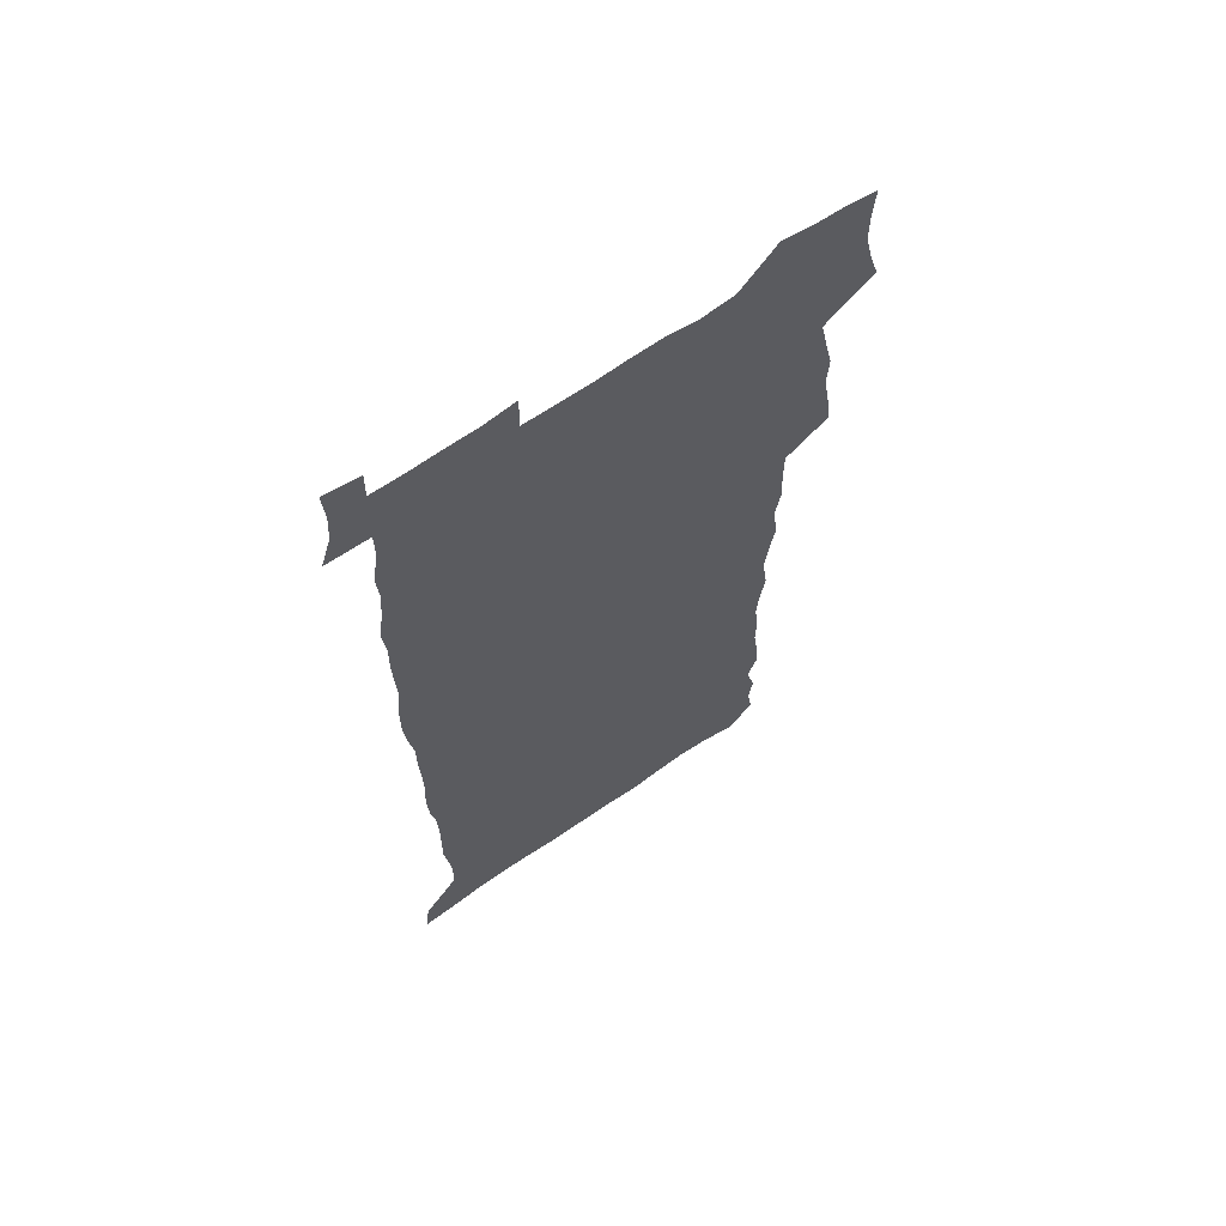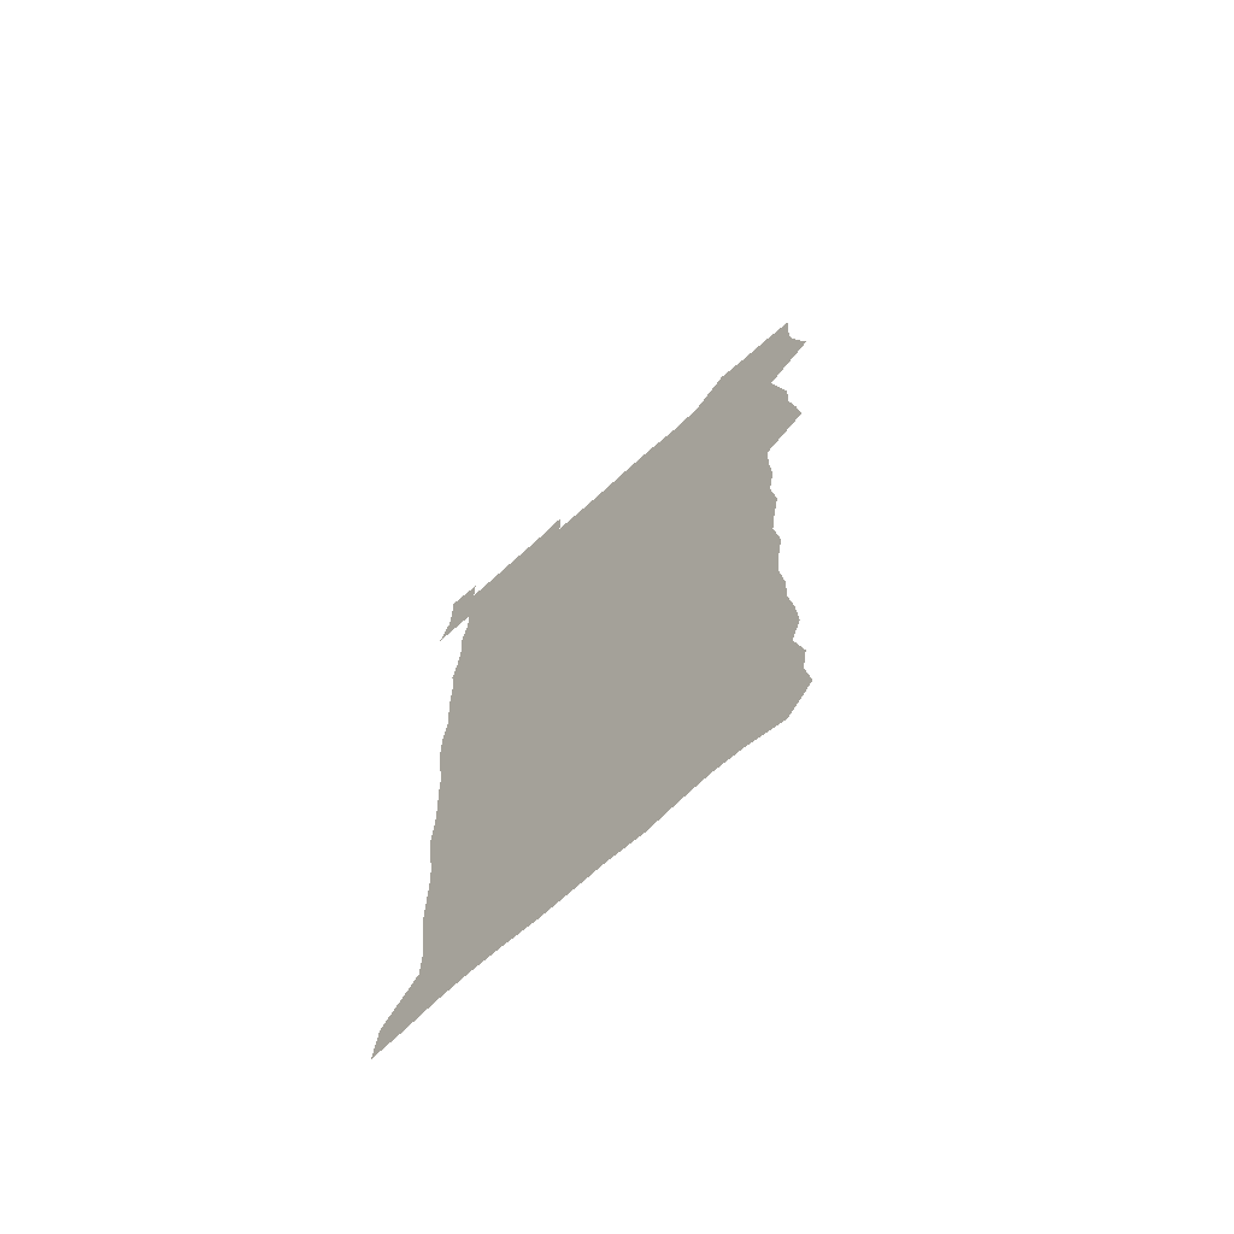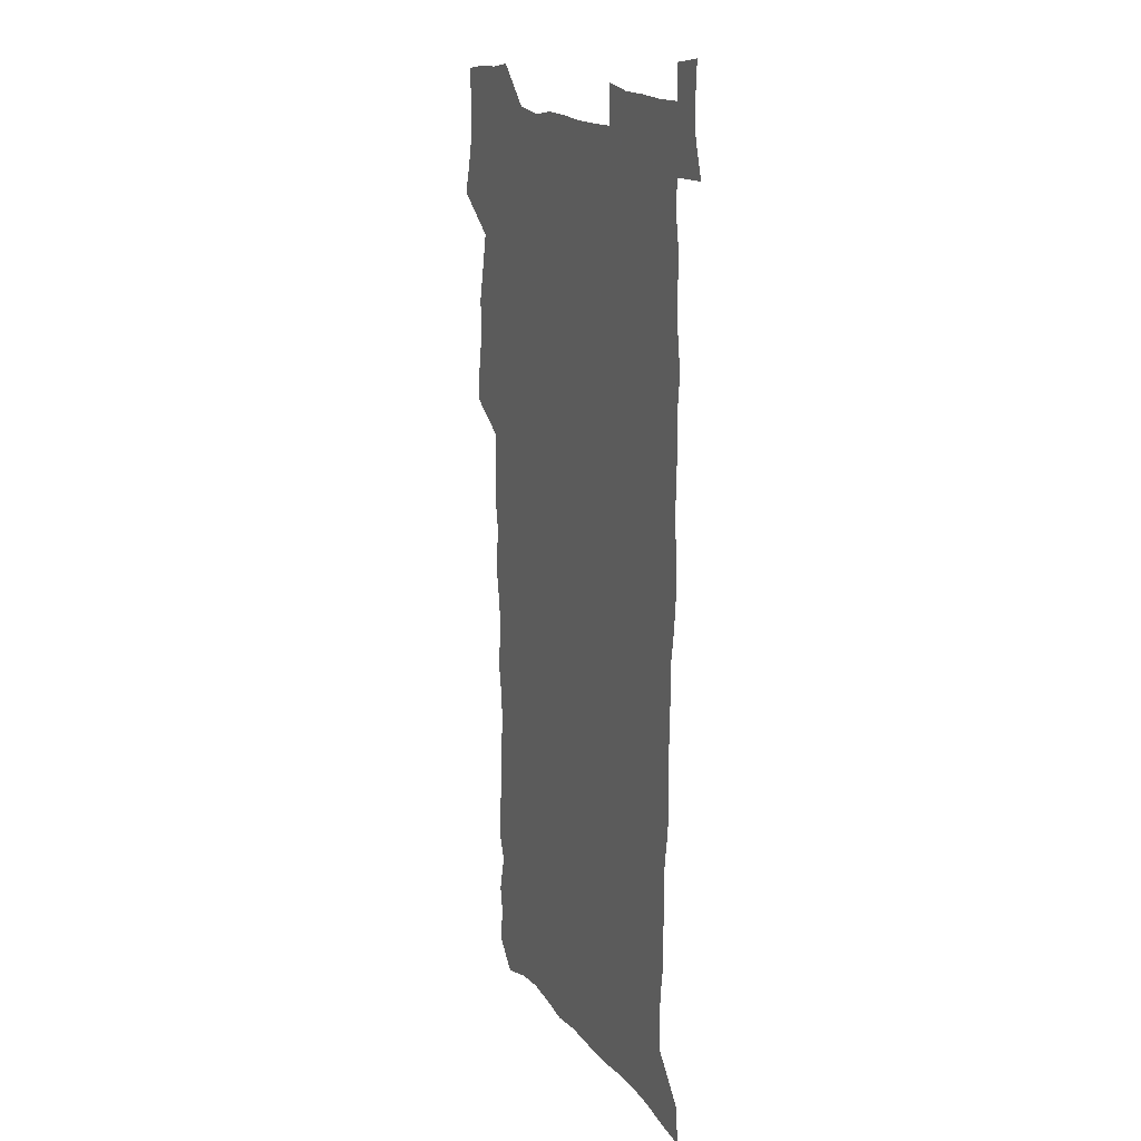
<metadata>
{"format":"obj","ext":"obj","renderer":"f3d","projection":"perspective","resolution":1024,"background":"white","views":[{"elev":65.4,"azim":145.2,"up":"+Y"},{"elev":-70.1,"azim":-137.8,"up":"+Y"},{"elev":16.5,"azim":65.4,"up":"+Y"}]}
</metadata>
<code>
v 457.5 526.5 0
v 461.8 540.7 0
v 465.1 555.2 0
v 465.2 569.8 0
v 464 585 0
v 469.8 428.7 0
v 471.8 445 0
v 474.6 461.6 0
v 473.8 477 0
v 477.4 493.2 0
v 480.8 509.4 0
v 481 524.1 0
v 478 539.6 0
v 483.2 553.5 0
v 481 569.1 0
v 478.2 586.9 0
v 491.4 151.4 0
v 493.7 166.9 0
v 491.6 179.3 0
v 496 197 0
v 491.6 208.4 0
v 492.3 223.4 0
v 494.5 239.8 0
v 494.1 254.4 0
v 496.1 271.2 0
v 494.8 286 0
v 492.3 300.2 0
v 494.9 319.5 0
v 492.9 334.5 0
v 490.3 349.4 0
v 492.6 367.7 0
v 490 383 0
v 490.7 399.6 0
v 490.6 415.5 0
v 493.6 432.6 0
v 493.1 447.8 0
v 495.2 463.6 0
v 495.4 478.6 0
v 495.3 493.7 0
v 497.7 509.2 0
v 497.5 524.1 0
v 498.3 538.7 0
v 497.2 554.3 0
v 495.3 570.2 0
v 492.9 587.4 0
v 503.4 138.2 0
v 509.8 158.2 0
v 513.8 175.7 0
v 512 188.4 0
v 513.6 204.3 0
v 514 219.3 0
v 516.4 236.1 0
v 517 251.3 0
v 516.5 265.7 0
v 514.8 279.5 0
v 514.1 294.4 0
v 511 307.9 0
v 511.6 324.4 0
v 511.8 340.7 0
v 511.1 356.2 0
v 511.3 372.3 0
v 512.5 388.7 0
v 512.7 403.9 0
v 509.3 418.4 0
v 510.7 434.3 0
v 512.2 450 0
v 512.2 464.6 0
v 510.5 479.3 0
v 512.8 494.4 0
v 513.4 509.2 0
v 514.1 523.7 0
v 513.5 538.7 0
v 512 554.3 0
v 510.2 570.2 0
v 507 589.5 0
v 520.4 143.1 0
v 524.6 160.8 0
v 529 180.1 0
v 528.2 193.4 0
v 530.2 210 0
v 531.6 226 0
v 532 240.9 0
v 532.3 255.9 0
v 532 270.5 0
v 531.2 284.9 0
v 530.3 299.5 0
v 529.9 314.8 0
v 529.8 330.1 0
v 529.3 345.2 0
v 528.4 360.1 0
v 528.3 375.5 0
v 528.4 390.9 0
v 528.1 406 0
v 527.4 420.9 0
v 527.6 436 0
v 527 450.6 0
v 527.4 465.4 0
v 530.2 480.7 0
v 529.2 494.9 0
v 529.2 509.3 0
v 529.1 523.7 0
v 529.2 538 0
v 527.7 553.5 0
v 524.4 571.9 0
v 535.5 144.6 0
v 539.9 163.7 0
v 542.7 181.6 0
v 545.8 200.3 0
v 546.3 215.2 0
v 546.9 230.2 0
v 547 244.8 0
v 546.6 259 0
v 546.1 273.3 0
v 545.9 288.2 0
v 545.3 302.8 0
v 545.5 318.4 0
v 544.5 332.4 0
v 544.1 347.4 0
v 543.7 362.2 0
v 544.3 378.1 0
v 543.3 392.3 0
v 544.7 408.5 0
v 543.9 422.7 0
v 544.2 437.5 0
v 544.6 452.2 0
v 544.6 466.6 0
v 544.4 480.9 0
v 544.3 495.1 0
v 544.3 509.3 0
v 543.8 523.6 0
v 544.9 537.3 0
v 542.4 553.9 0
v 540.8 569.8 0
v 549.8 143 0
v 553.6 162.4 0
v 557.4 184.2 0
v 559.7 203 0
v 560.1 217.4 0
v 561 233 0
v 560.6 246.7 0
v 560.6 261.5 0
v 560.3 275.9 0
v 559.7 290 0
v 559.8 305.5 0
v 559.1 319.4 0
v 559 334.5 0
v 558.7 349.2 0
v 557.8 362.9 0
v 558.6 379.2 0
v 558.4 393.8 0
v 559 409.2 0
v 558.8 423.6 0
v 558.5 437.8 0
v 559.1 452.6 0
v 559.1 466.9 0
v 559 481.2 0
v 558.9 495.4 0
v 558.9 509.5 0
v 558.6 523.5 0
v 558.9 537.3 0
v 557.6 552.7 0
v 555 572.1 0
v 564.4 140.7 0
v 569.5 166.6 0
v 571.1 183.8 0
v 572.7 202.4 0
v 574.2 220.9 0
v 574.4 234.7 0
v 574.1 248.1 0
v 574.1 262.6 0
v 574 277.5 0
v 573.8 292.1 0
v 573.6 306.7 0
v 573.6 321.8 0
v 573.2 336.1 0
v 572.2 349.8 0
v 573.4 366.2 0
v 573.6 381.1 0
v 573.4 395.2 0
v 573.4 409.8 0
v 573.3 424.1 0
v 573.3 438.5 0
v 573.7 453.2 0
v 573.2 467.3 0
v 573.3 481.4 0
v 573.6 495.6 0
v 573.4 509.6 0
v 573.2 523.8 0
v 572.8 538.1 0
v 571.9 553.6 0
v 570.1 571.8 0
v 580.7 142.5 0
v 584 167.6 0
v 585.3 185.6 0
v 586.3 203.2 0
v 587 219.1 0
v 587.3 235.1 0
v 587.4 248.9 0
v 587.4 262.7 0
v 587.6 279.1 0
v 587.2 292.4 0
v 587.3 307.8 0
v 587.2 322.1 0
v 587.3 337.6 0
v 587 351.8 0
v 587.2 366.6 0
v 587.2 380.7 0
v 587.5 395.7 0
v 587.4 410 0
v 587.4 424.4 0
v 587.4 438.5 0
v 587.5 453.3 0
v 587.7 467.5 0
v 587.6 481.6 0
v 587.6 495.7 0
v 587.7 509.8 0
v 587.5 523.9 0
v 587.2 538.2 0
v 586.6 553.7 0
v 585.5 570.7 0
v 596.6 142.1 0
v 598.2 166.1 0
v 599.3 187.2 0
v 599.7 203 0
v 600 218.5 0
v 599.9 235.6 0
v 600.7 247.8 0
v 600.8 262.4 0
v 600.7 278.8 0
v 600.7 293 0
v 600.8 307.2 0
v 600.8 321.8 0
v 600.8 338.6 0
v 600.9 351.9 0
v 601.2 367.4 0
v 601.2 381.6 0
v 601.4 395.6 0
v 601.4 410.1 0
v 601.5 424.3 0
v 601.5 438.5 0
v 601.6 453.5 0
v 601.8 467.6 0
v 601.8 481.7 0
v 601.8 495.9 0
v 601.8 510 0
v 601.8 523.9 0
v 601.6 537.8 0
v 601 554.8 0
v 600.6 570.8 0
v 612.4 141.9 0
v 612.7 163.6 0
v 613.1 185.7 0
v 613.2 203.4 0
v 613.4 217.7 0
v 613.5 233.3 0
v 613.8 249 0
v 614 262.1 0
v 613.9 279 0
v 614 292.9 0
v 614.4 306.8 0
v 614.5 322.1 0
v 614.5 337.3 0
v 614.6 352.8 0
v 615 366.7 0
v 615.4 380.6 0
v 615.3 395.7 0
v 615.6 409.8 0
v 615.7 424.1 0
v 615.6 439 0
v 615.8 453.2 0
v 615.9 467.5 0
v 616 481.7 0
v 616.4 496 0
v 616.1 510.4 0
v 616.1 524.5 0
v 615.8 538.7 0
v 615.9 553.9 0
v 615.5 571.1 0
v 615.2 588.5 0
v 628.1 143.4 0
v 627.2 167.9 0
v 627.3 183.1 0
v 626.3 203.1 0
v 626.8 217.1 0
v 627.3 231.3 0
v 627.2 247.3 0
v 627.2 262.8 0
v 627.5 277.2 0
v 628 291 0
v 628.1 306 0
v 628.3 321.2 0
v 628.2 336.8 0
v 628.3 351.9 0
v 628.7 366.1 0
v 629.4 380.2 0
v 629.6 394.8 0
v 629.6 409.4 0
v 630.1 423.7 0
v 630.9 437.8 0
v 630.1 453.1 0
v 629.9 467.4 0
v 630.4 481.6 0
v 630.6 496.1 0
v 630.7 510.5 0
v 630.6 524.8 0
v 630.5 539.3 0
v 630.5 554 0
v 630.8 569.4 0
v 630.8 586 0
v 643.4 144.2 0
v 641.4 166.5 0
v 641.2 182.4 0
v 640.9 199 0
v 641 214.2 0
v 641.1 229.4 0
v 640.8 245.4 0
v 642.5 258.8 0
v 641.6 275.3 0
v 641 291.5 0
v 641.6 305.4 0
v 642.6 319.4 0
v 642.7 334.6 0
v 644.4 348.5 0
v 643.3 364.5 0
v 644.4 378.6 0
v 645.5 392.8 0
v 644.7 408.2 0
v 644.7 423 0
v 645.1 437.6 0
v 644.5 452.6 0
v 646.1 466.8 0
v 645.1 481.6 0
v 645.6 496 0
v 645.7 510.5 0
v 645.6 525.1 0
v 645.4 539.6 0
v 645.4 554.5 0
v 645.5 569.3 0
v 645.7 585.9 0
v 658.6 143.3 0
v 655 166.3 0
v 655.6 180.2 0
v 655.9 195 0
v 655.3 211.3 0
v 655.1 226.9 0
v 655.8 241.5 0
v 656.5 256.2 0
v 656.4 271.9 0
v 657.3 286.5 0
v 658 301.2 0
v 656.9 317.3 0
v 659.1 331 0
v 660 345.6 0
v 658.2 362.3 0
v 659.9 376.4 0
v 660.9 391.2 0
v 660 406.8 0
v 660.2 421.7 0
v 661.2 436.3 0
v 660.9 451.3 0
v 662.3 465.9 0
v 661.2 481.1 0
v 661.1 495.8 0
v 661.2 510.5 0
v 662.2 525.4 0
v 661.1 540.3 0
v 660.8 555.2 0
v 660.2 569.7 0
v 660.6 585.2 0
v 674.3 140.8 0
v 671.2 160.9 0
v 670.7 176.4 0
v 670.1 192.1 0
v 671.6 205.9 0
v 673.4 219.7 0
v 673.1 235.2 0
v 673 250.8 0
v 673.5 265.9 0
v 675.8 279.9 0
v 676.8 294.8 0
v 675.9 311.1 0
v 676.1 326.6 0
v 676.8 341.8 0
v 676.9 357.6 0
v 679.2 372.2 0
v 680.5 387.1 0
v 680.4 402.8 0
v 678.7 419.1 0
v 679.4 434.2 0
v 679.9 449.4 0
v 679.5 464.8 0
v 681.2 479.8 0
v 678.9 495.4 0
v 677.9 510.4 0
v 679 525.4 0
v 676.3 541.3 0
v 676.4 556.3 0
v 675.5 570.6 0
v 675.4 585.4 0
v 675.2 600 0
v 689.1 139.4 0
v 687.1 156.9 0
v 696.4 556.9 0
v 691.5 572.2 0
v 690.6 586.5 0
v 691.7 602.4 0
f 11 12 1
f 1 12 2
f 12 13 2
f 2 13 3
f 13 14 3
f 3 14 4
f 14 15 4
f 4 15 5
f 15 16 5
f 34 35 6
f 6 35 7
f 35 36 7
f 7 36 8
f 36 37 8
f 8 37 9
f 37 38 9
f 9 38 10
f 38 39 10
f 10 39 11
f 39 40 11
f 11 40 12
f 40 41 12
f 12 41 13
f 41 42 13
f 13 42 14
f 42 43 14
f 14 43 15
f 43 44 15
f 15 44 16
f 44 45 16
f 46 47 17
f 17 47 18
f 47 48 18
f 18 48 19
f 48 49 19
f 19 49 20
f 49 50 20
f 20 50 21
f 50 51 21
f 21 51 22
f 51 52 22
f 22 52 23
f 52 53 23
f 23 53 24
f 53 54 24
f 24 54 25
f 54 55 25
f 25 55 26
f 55 56 26
f 26 56 27
f 56 57 27
f 27 57 28
f 57 58 28
f 28 58 29
f 58 59 29
f 29 59 30
f 59 60 30
f 30 60 31
f 60 61 31
f 31 61 32
f 61 62 32
f 32 62 33
f 62 63 33
f 33 63 34
f 63 64 34
f 34 64 35
f 64 65 35
f 35 65 36
f 65 66 36
f 36 66 37
f 66 67 37
f 37 67 38
f 67 68 38
f 38 68 39
f 68 69 39
f 39 69 40
f 69 70 40
f 40 70 41
f 70 71 41
f 41 71 42
f 71 72 42
f 42 72 43
f 72 73 43
f 43 73 44
f 73 74 44
f 44 74 45
f 74 75 45
f 46 76 47
f 76 77 47
f 47 77 48
f 77 78 48
f 48 78 49
f 78 79 49
f 49 79 50
f 79 80 50
f 50 80 51
f 80 81 51
f 51 81 52
f 81 82 52
f 52 82 53
f 82 83 53
f 53 83 54
f 83 84 54
f 54 84 55
f 84 85 55
f 55 85 56
f 85 86 56
f 56 86 57
f 86 87 57
f 57 87 58
f 87 88 58
f 58 88 59
f 88 89 59
f 59 89 60
f 89 90 60
f 60 90 61
f 90 91 61
f 61 91 62
f 91 92 62
f 62 92 63
f 92 93 63
f 63 93 64
f 93 94 64
f 64 94 65
f 94 95 65
f 65 95 66
f 95 96 66
f 66 96 67
f 96 97 67
f 67 97 68
f 97 98 68
f 68 98 69
f 98 99 69
f 69 99 70
f 99 100 70
f 70 100 71
f 100 101 71
f 71 101 72
f 101 102 72
f 72 102 73
f 102 103 73
f 73 103 74
f 103 104 74
f 74 104 75
f 76 105 77
f 105 106 77
f 77 106 78
f 106 107 78
f 78 107 79
f 107 108 79
f 79 108 80
f 108 109 80
f 80 109 81
f 109 110 81
f 81 110 82
f 110 111 82
f 82 111 83
f 111 112 83
f 83 112 84
f 112 113 84
f 84 113 85
f 113 114 85
f 85 114 86
f 114 115 86
f 86 115 87
f 115 116 87
f 87 116 88
f 116 117 88
f 88 117 89
f 117 118 89
f 89 118 90
f 118 119 90
f 90 119 91
f 119 120 91
f 91 120 92
f 120 121 92
f 92 121 93
f 121 122 93
f 93 122 94
f 122 123 94
f 94 123 95
f 123 124 95
f 95 124 96
f 124 125 96
f 96 125 97
f 125 126 97
f 97 126 98
f 126 127 98
f 98 127 99
f 127 128 99
f 99 128 100
f 128 129 100
f 100 129 101
f 129 130 101
f 101 130 102
f 130 131 102
f 102 131 103
f 131 132 103
f 103 132 104
f 132 133 104
f 105 134 106
f 134 135 106
f 106 135 107
f 135 136 107
f 107 136 108
f 136 137 108
f 108 137 109
f 137 138 109
f 109 138 110
f 138 139 110
f 110 139 111
f 139 140 111
f 111 140 112
f 140 141 112
f 112 141 113
f 141 142 113
f 113 142 114
f 142 143 114
f 114 143 115
f 143 144 115
f 115 144 116
f 144 145 116
f 116 145 117
f 145 146 117
f 117 146 118
f 146 147 118
f 118 147 119
f 147 148 119
f 119 148 120
f 148 149 120
f 120 149 121
f 149 150 121
f 121 150 122
f 150 151 122
f 122 151 123
f 151 152 123
f 123 152 124
f 152 153 124
f 124 153 125
f 153 154 125
f 125 154 126
f 154 155 126
f 126 155 127
f 155 156 127
f 127 156 128
f 156 157 128
f 128 157 129
f 157 158 129
f 129 158 130
f 158 159 130
f 130 159 131
f 159 160 131
f 131 160 132
f 160 161 132
f 132 161 133
f 161 162 133
f 134 163 135
f 163 164 135
f 135 164 136
f 164 165 136
f 136 165 137
f 165 166 137
f 137 166 138
f 166 167 138
f 138 167 139
f 167 168 139
f 139 168 140
f 168 169 140
f 140 169 141
f 169 170 141
f 141 170 142
f 170 171 142
f 142 171 143
f 171 172 143
f 143 172 144
f 172 173 144
f 144 173 145
f 173 174 145
f 145 174 146
f 174 175 146
f 146 175 147
f 175 176 147
f 147 176 148
f 176 177 148
f 148 177 149
f 177 178 149
f 149 178 150
f 178 179 150
f 150 179 151
f 179 180 151
f 151 180 152
f 180 181 152
f 152 181 153
f 181 182 153
f 153 182 154
f 182 183 154
f 154 183 155
f 183 184 155
f 155 184 156
f 184 185 156
f 156 185 157
f 185 186 157
f 157 186 158
f 186 187 158
f 158 187 159
f 187 188 159
f 159 188 160
f 188 189 160
f 160 189 161
f 189 190 161
f 161 190 162
f 190 191 162
f 163 192 164
f 192 193 164
f 164 193 165
f 193 194 165
f 165 194 166
f 194 195 166
f 166 195 167
f 195 196 167
f 167 196 168
f 196 197 168
f 168 197 169
f 197 198 169
f 169 198 170
f 198 199 170
f 170 199 171
f 199 200 171
f 171 200 172
f 200 201 172
f 172 201 173
f 201 202 173
f 173 202 174
f 202 203 174
f 174 203 175
f 203 204 175
f 175 204 176
f 204 205 176
f 176 205 177
f 205 206 177
f 177 206 178
f 206 207 178
f 178 207 179
f 207 208 179
f 179 208 180
f 208 209 180
f 180 209 181
f 209 210 181
f 181 210 182
f 210 211 182
f 182 211 183
f 211 212 183
f 183 212 184
f 212 213 184
f 184 213 185
f 213 214 185
f 185 214 186
f 214 215 186
f 186 215 187
f 215 216 187
f 187 216 188
f 216 217 188
f 188 217 189
f 217 218 189
f 189 218 190
f 218 219 190
f 190 219 191
f 219 220 191
f 192 221 193
f 221 222 193
f 193 222 194
f 222 223 194
f 194 223 195
f 223 224 195
f 195 224 196
f 224 225 196
f 196 225 197
f 225 226 197
f 197 226 198
f 226 227 198
f 198 227 199
f 227 228 199
f 199 228 200
f 228 229 200
f 200 229 201
f 229 230 201
f 201 230 202
f 230 231 202
f 202 231 203
f 231 232 203
f 203 232 204
f 232 233 204
f 204 233 205
f 233 234 205
f 205 234 206
f 234 235 206
f 206 235 207
f 235 236 207
f 207 236 208
f 236 237 208
f 208 237 209
f 237 238 209
f 209 238 210
f 238 239 210
f 210 239 211
f 239 240 211
f 211 240 212
f 240 241 212
f 212 241 213
f 241 242 213
f 213 242 214
f 242 243 214
f 214 243 215
f 243 244 215
f 215 244 216
f 244 245 216
f 216 245 217
f 245 246 217
f 217 246 218
f 246 247 218
f 218 247 219
f 247 248 219
f 219 248 220
f 248 249 220
f 221 250 222
f 250 251 222
f 222 251 223
f 251 252 223
f 223 252 224
f 252 253 224
f 224 253 225
f 253 254 225
f 225 254 226
f 254 255 226
f 226 255 227
f 255 256 227
f 227 256 228
f 256 257 228
f 228 257 229
f 257 258 229
f 229 258 230
f 258 259 230
f 230 259 231
f 259 260 231
f 231 260 232
f 260 261 232
f 232 261 233
f 261 262 233
f 233 262 234
f 262 263 234
f 234 263 235
f 263 264 235
f 235 264 236
f 264 265 236
f 236 265 237
f 265 266 237
f 237 266 238
f 266 267 238
f 238 267 239
f 267 268 239
f 239 268 240
f 268 269 240
f 240 269 241
f 269 270 241
f 241 270 242
f 270 271 242
f 242 271 243
f 271 272 243
f 243 272 244
f 272 273 244
f 244 273 245
f 273 274 245
f 245 274 246
f 274 275 246
f 246 275 247
f 275 276 247
f 247 276 248
f 276 277 248
f 248 277 249
f 277 278 249
f 250 280 251
f 280 281 251
f 251 281 252
f 281 282 252
f 252 282 253
f 282 283 253
f 253 283 254
f 283 284 254
f 254 284 255
f 284 285 255
f 255 285 256
f 285 286 256
f 256 286 257
f 286 287 257
f 257 287 258
f 287 288 258
f 258 288 259
f 288 289 259
f 259 289 260
f 289 290 260
f 260 290 261
f 290 291 261
f 261 291 262
f 291 292 262
f 262 292 263
f 292 293 263
f 263 293 264
f 293 294 264
f 264 294 265
f 294 295 265
f 265 295 266
f 295 296 266
f 266 296 267
f 296 297 267
f 267 297 268
f 297 298 268
f 268 298 269
f 298 299 269
f 269 299 270
f 299 300 270
f 270 300 271
f 300 301 271
f 271 301 272
f 301 302 272
f 272 302 273
f 302 303 273
f 273 303 274
f 303 304 274
f 274 304 275
f 304 305 275
f 275 305 276
f 305 306 276
f 276 306 277
f 306 307 277
f 277 307 278
f 307 308 278
f 278 308 279
f 308 309 279
f 280 310 281
f 310 311 281
f 281 311 282
f 311 312 282
f 282 312 283
f 312 313 283
f 283 313 284
f 313 314 284
f 284 314 285
f 314 315 285
f 285 315 286
f 315 316 286
f 286 316 287
f 316 317 287
f 287 317 288
f 317 318 288
f 288 318 289
f 318 319 289
f 289 319 290
f 319 320 290
f 290 320 291
f 320 321 291
f 291 321 292
f 321 322 292
f 292 322 293
f 322 323 293
f 293 323 294
f 323 324 294
f 294 324 295
f 324 325 295
f 295 325 296
f 325 326 296
f 296 326 297
f 326 327 297
f 297 327 298
f 327 328 298
f 298 328 299
f 328 329 299
f 299 329 300
f 329 330 300
f 300 330 301
f 330 331 301
f 301 331 302
f 331 332 302
f 302 332 303
f 332 333 303
f 303 333 304
f 333 334 304
f 304 334 305
f 334 335 305
f 305 335 306
f 335 336 306
f 306 336 307
f 336 337 307
f 307 337 308
f 337 338 308
f 308 338 309
f 338 339 309
f 310 340 311
f 340 341 311
f 311 341 312
f 341 342 312
f 312 342 313
f 342 343 313
f 313 343 314
f 343 344 314
f 314 344 315
f 344 345 315
f 315 345 316
f 345 346 316
f 316 346 317
f 346 347 317
f 317 347 318
f 347 348 318
f 318 348 319
f 348 349 319
f 319 349 320
f 349 350 320
f 320 350 321
f 350 351 321
f 321 351 322
f 351 352 322
f 322 352 323
f 352 353 323
f 323 353 324
f 353 354 324
f 324 354 325
f 354 355 325
f 325 355 326
f 355 356 326
f 326 356 327
f 356 357 327
f 327 357 328
f 357 358 328
f 328 358 329
f 358 359 329
f 329 359 330
f 359 360 330
f 330 360 331
f 360 361 331
f 331 361 332
f 361 362 332
f 332 362 333
f 362 363 333
f 333 363 334
f 363 364 334
f 334 364 335
f 364 365 335
f 335 365 336
f 365 366 336
f 336 366 337
f 366 367 337
f 337 367 338
f 367 368 338
f 338 368 339
f 368 369 339
f 340 370 341
f 370 371 341
f 341 371 342
f 371 372 342
f 342 372 343
f 372 373 343
f 343 373 344
f 373 374 344
f 344 374 345
f 374 375 345
f 345 375 346
f 375 376 346
f 346 376 347
f 376 377 347
f 347 377 348
f 377 378 348
f 348 378 349
f 378 379 349
f 349 379 350
f 379 380 350
f 350 380 351
f 380 381 351
f 351 381 352
f 381 382 352
f 352 382 353
f 382 383 353
f 353 383 354
f 383 384 354
f 354 384 355
f 384 385 355
f 355 385 356
f 385 386 356
f 356 386 357
f 386 387 357
f 357 387 358
f 387 388 358
f 358 388 359
f 388 389 359
f 359 389 360
f 389 390 360
f 360 390 361
f 390 391 361
f 361 391 362
f 391 392 362
f 362 392 363
f 392 393 363
f 363 393 364
f 393 394 364
f 364 394 365
f 394 395 365
f 365 395 366
f 395 396 366
f 366 396 367
f 396 397 367
f 367 397 368
f 397 398 368
f 368 398 369
f 398 399 369
f 370 401 371
f 401 402 371
f 371 402 372
f 397 403 398
f 403 404 398
f 398 404 399
f 404 405 399
f 399 405 400
f 405 406 400

</code>
